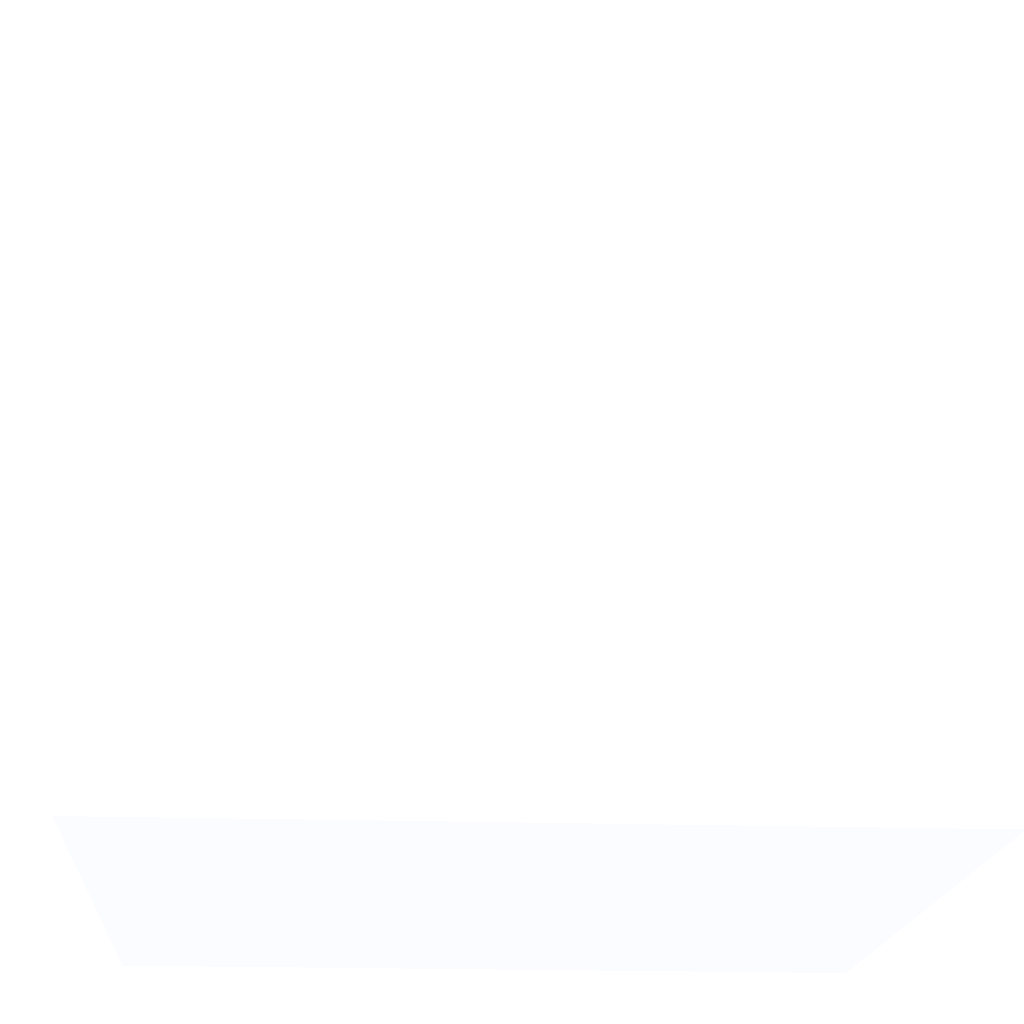
<metadata>
{"format":"obj","ext":"obj","renderer":"f3d","projection":"perspective","resolution":1024,"background":"white","views":[{"elev":-18.3,"azim":86.1,"up":"+Z"}]}
</metadata>
<code>
v 1 -1 -1 0.7529 0.7529 0.7529
v 1 -1 1 0.7529 0.7529 0.7529
v -1 -1 1 0.7529 0.7529 0.7529
v -1 -1 -1 0.7529 0.7529 0.7529
v 1 1 -1 0.7529 0.7529 0.7529
v 1 1 1 0.7529 0.7529 0.7529
v -1 1 1 0.7529 0.7529 0.7529
v -1 1 -1 0.7529 0.7529 0.7529
f 2 3 4
f 8 7 6
f 5 6 2
f 6 7 3
f 3 7 8
f 1 4 8
f 1 2 4
f 5 8 6
f 1 5 2
f 2 6 3
f 4 3 8
f 5 1 8

</code>
